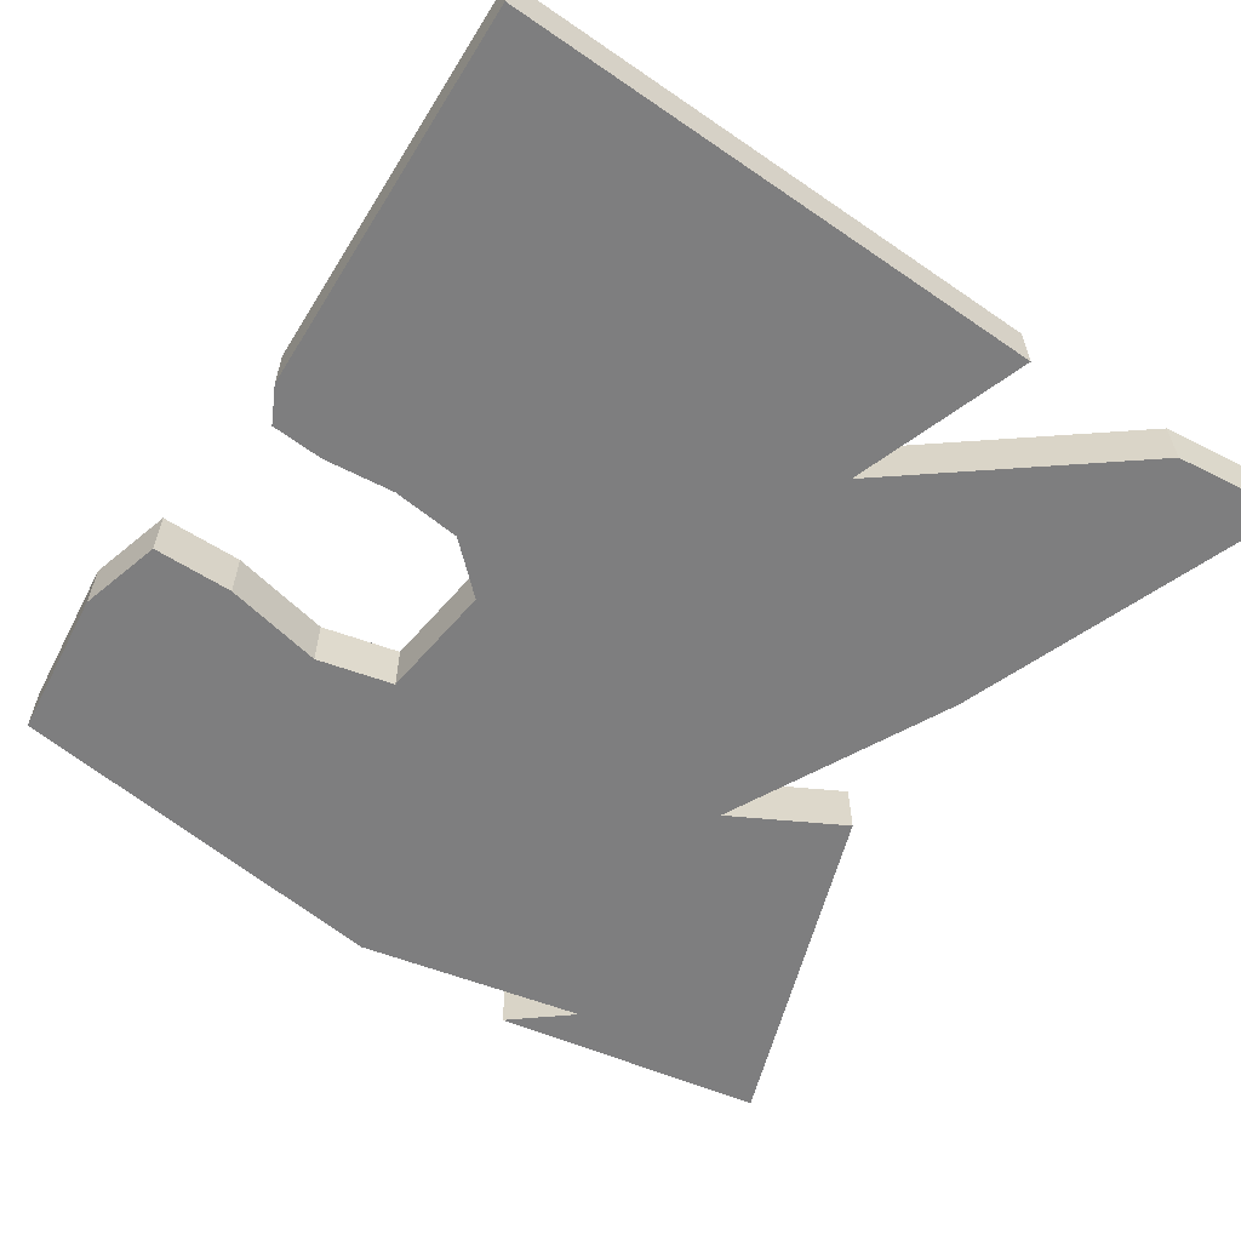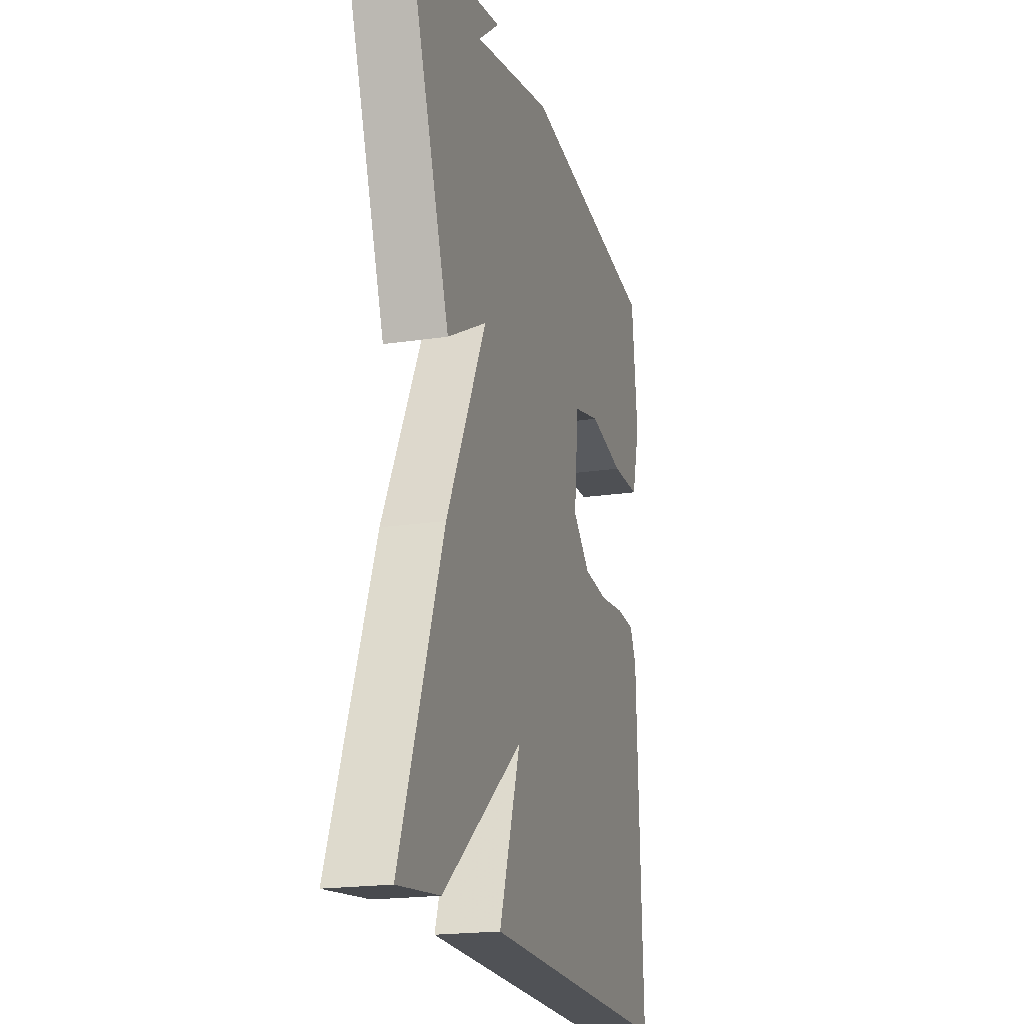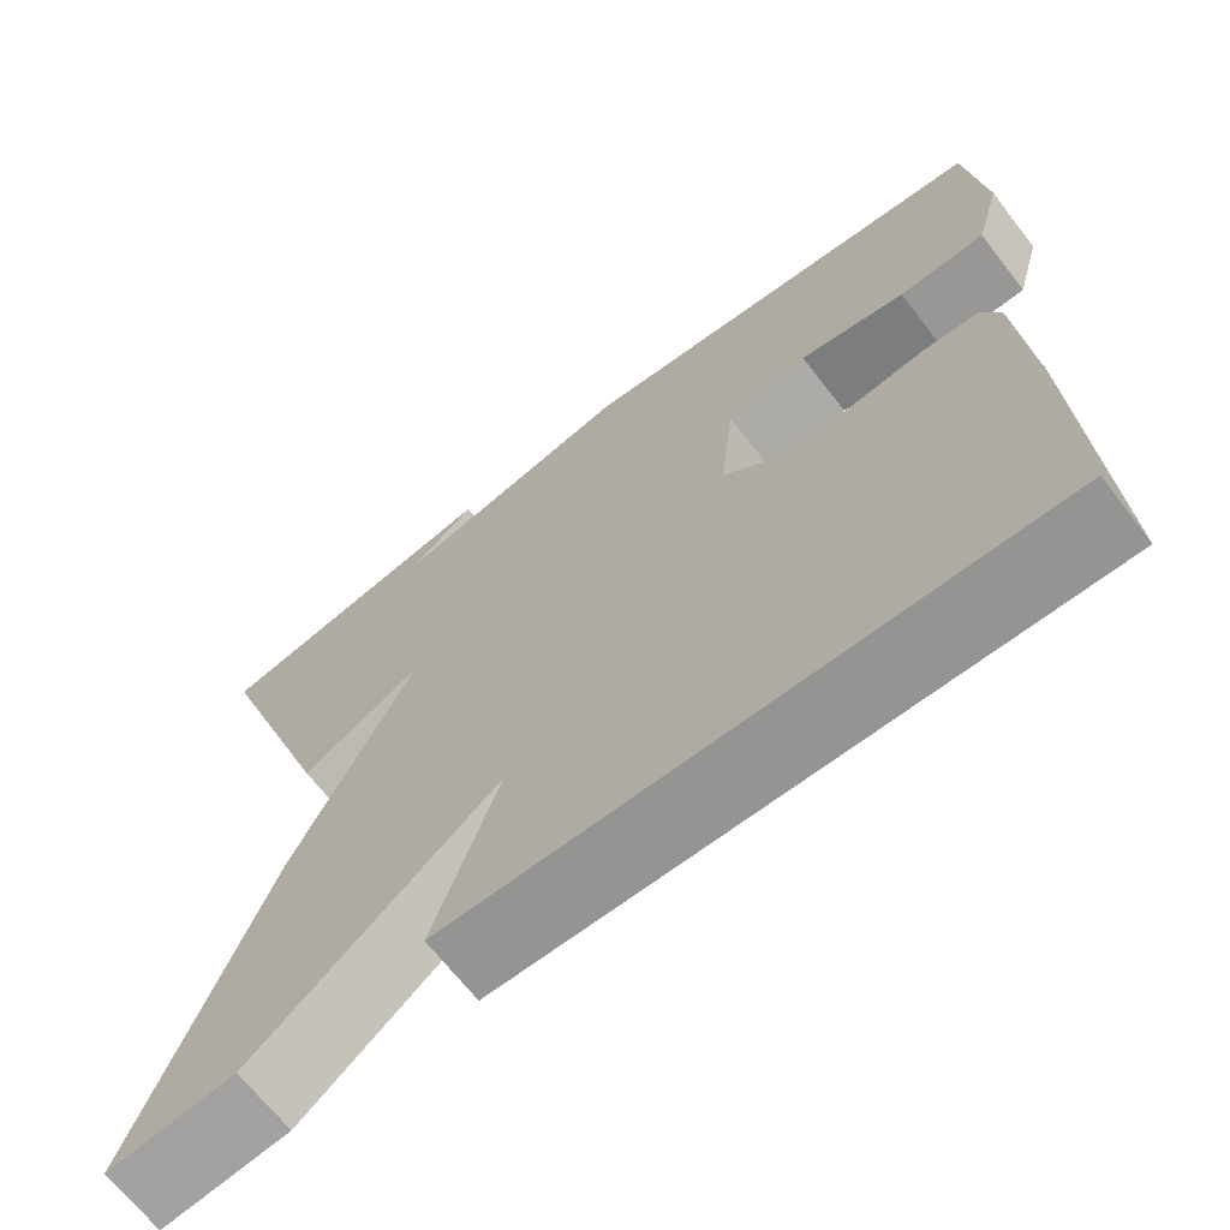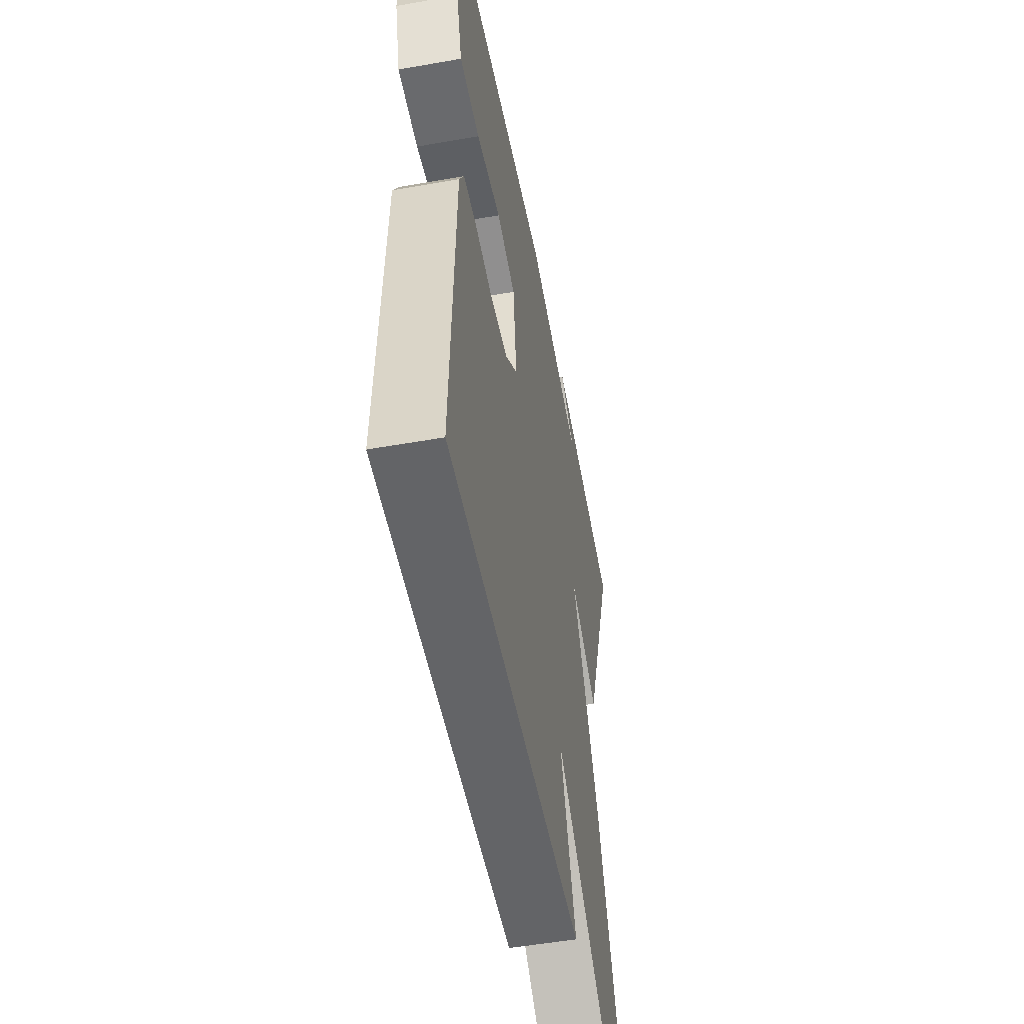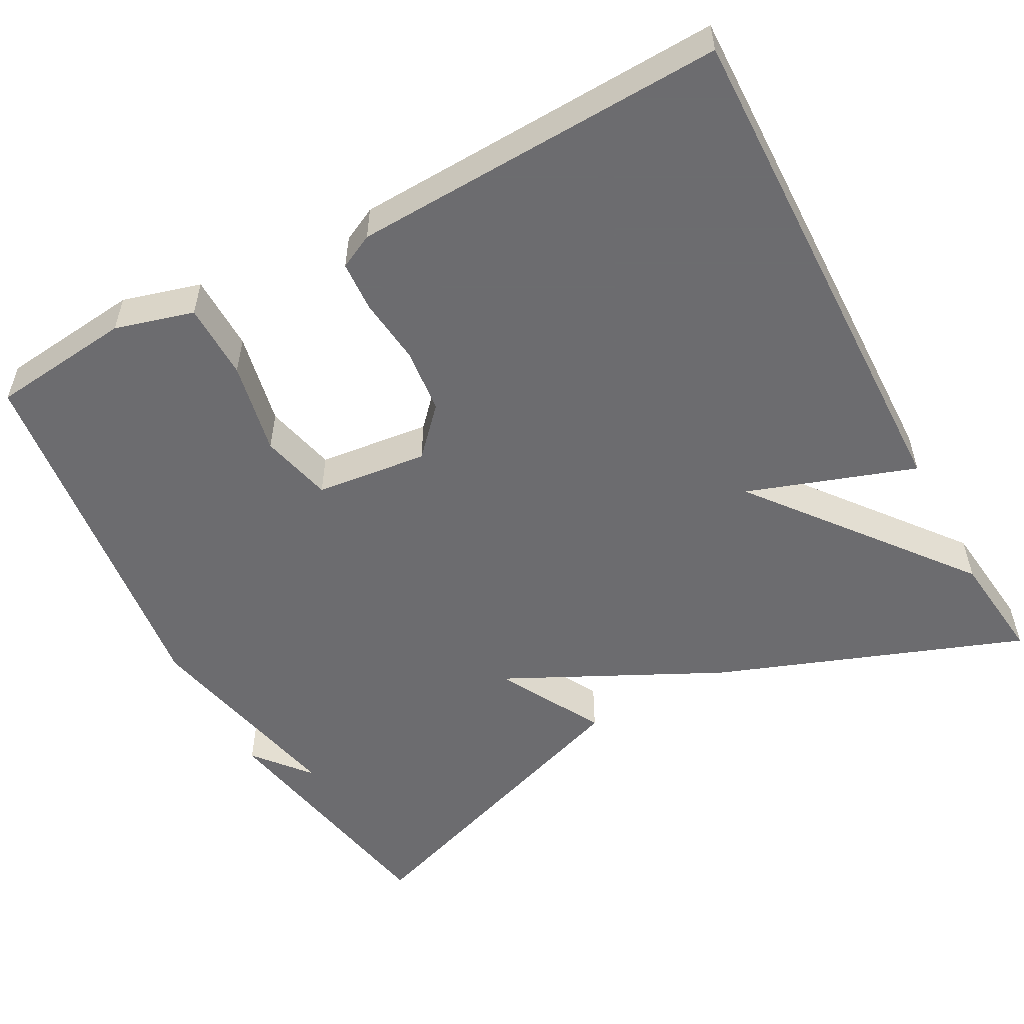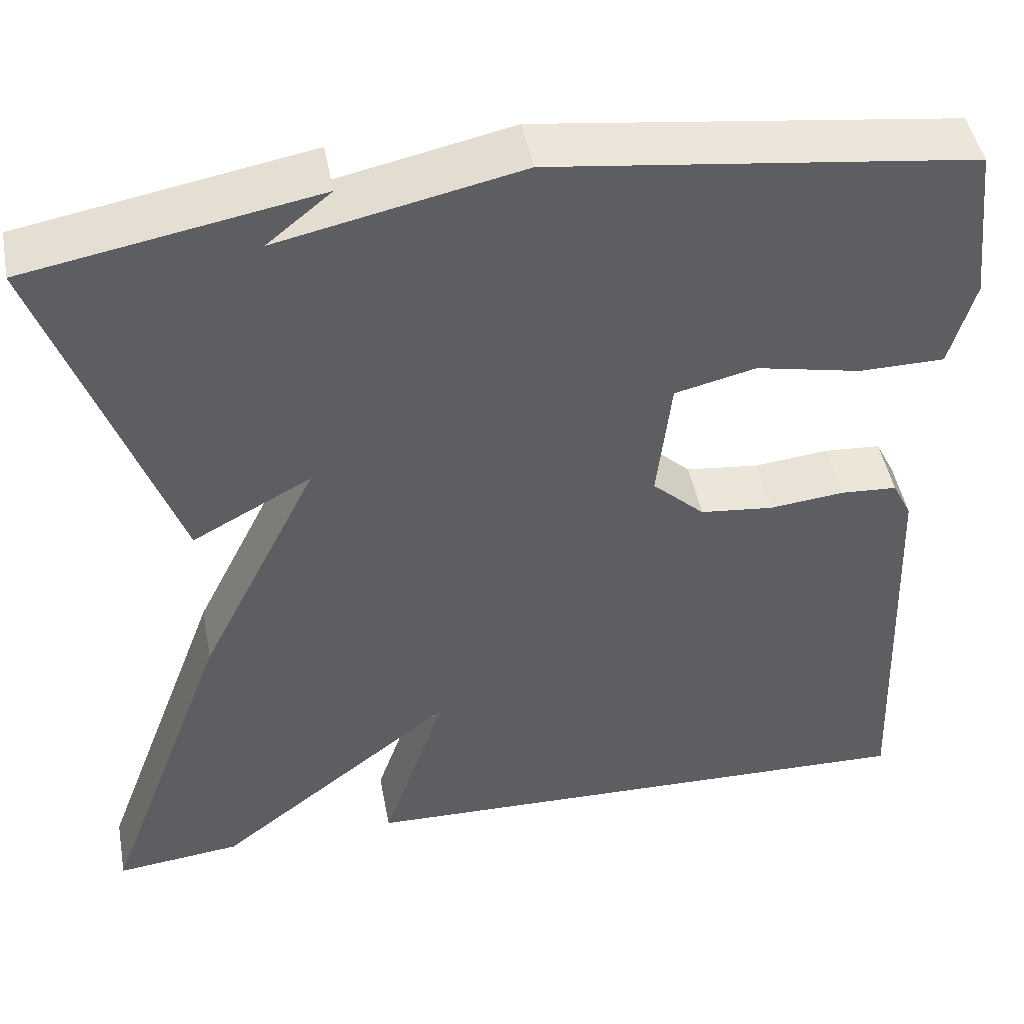
<metadata>
{"format":"obj","ext":"obj","renderer":"f3d","projection":"perspective","resolution":1024,"background":"white","views":[{"elev":-59.4,"azim":146.1,"up":"+Y"},{"elev":-19.6,"azim":-74.2,"up":"+Z"},{"elev":-67.9,"azim":37.9,"up":"+Z"},{"elev":-52.5,"azim":100.8,"up":"+Z"},{"elev":-53.8,"azim":118.4,"up":"+Y"},{"elev":46.7,"azim":-10.6,"up":"+Z"}]}
</metadata>
<code>
v 0.5 0.07 -0.5
v -0.158 0.07 -0.484
v -0.085 0.07 -0.27
v -0.358 0.07 -0.484
v -0.5 0.07 -0.5
v -0.355 0.07 -0.108
v -0.22 0.07 0.165
v -0.355 0.07 0.092
v -0.5 0.07 0.5
v -0.174 0.07 0.56
v -0.246 0.07 0.501
v 0.026 0.07 0.56
v 0.5 0.07 0.5
v 0.52 0.07 0.32
v 0.492 0.07 0.22
v 0.395 0.07 0.219
v 0.276 0.07 0.244
v 0.184 0.07 0.222
v 0.168 0.07 0.079
v 0.227 0.07 0.024
v 0.31 0.07 0.015
v 0.395 0.07 0.024
v 0.459 0.07 0.02
v 0.481 0.07 -0.024
v 0.5 0 -0.5
v -0.158 0 -0.484
v -0.085 0 -0.27
v -0.358 0 -0.484
v -0.5 0 -0.5
v -0.355 0 -0.108
v -0.22 0 0.165
v -0.355 0 0.092
v -0.5 0 0.5
v -0.174 0 0.56
v -0.246 0 0.501
v 0.026 0 0.56
v 0.5 0 0.5
v 0.52 0 0.32
v 0.492 0 0.22
v 0.395 0 0.219
v 0.276 0 0.244
v 0.184 0 0.222
v 0.168 0 0.079
v 0.227 0 0.024
v 0.31 0 0.015
v 0.395 0 0.024
v 0.459 0 0.02
v 0.481 0 -0.024
f 1 2 3
f 24 1 3
f 23 24 3
f 22 23 3
f 21 22 3
f 20 21 3
f 5 6 7
f 4 5 7
f 3 4 7
f 20 3 7
f 19 20 7
f 18 19 7
f 17 18 7
f 15 16 17
f 14 15 17
f 13 14 17
f 12 13 17
f 11 12 17
f 11 17 7
f 9 10 11
f 7 8 9 11
f 27 26 25
f 27 25 48
f 27 48 47
f 27 47 46
f 27 46 45
f 27 45 44
f 31 30 29
f 31 29 28
f 31 28 27
f 31 27 44
f 31 44 43
f 31 43 42
f 31 42 41
f 41 40 39
f 41 39 38
f 41 38 37
f 41 37 36
f 41 36 35
f 31 41 35
f 35 34 33
f 35 33 32 31
f 1 25 26 2
f 2 26 27 3
f 3 27 28 4
f 4 28 29 5
f 5 29 30 6
f 6 30 31 7
f 7 31 32 8
f 8 32 33 9
f 9 33 34 10
f 10 34 35 11
f 11 35 36 12
f 12 36 37 13
f 13 37 38 14
f 14 38 39 15
f 15 39 40 16
f 16 40 41 17
f 17 41 42 18
f 18 42 43 19
f 19 43 44 20
f 20 44 45 21
f 21 45 46 22
f 22 46 47 23
f 23 47 48 24
f 24 48 25 1

</code>
